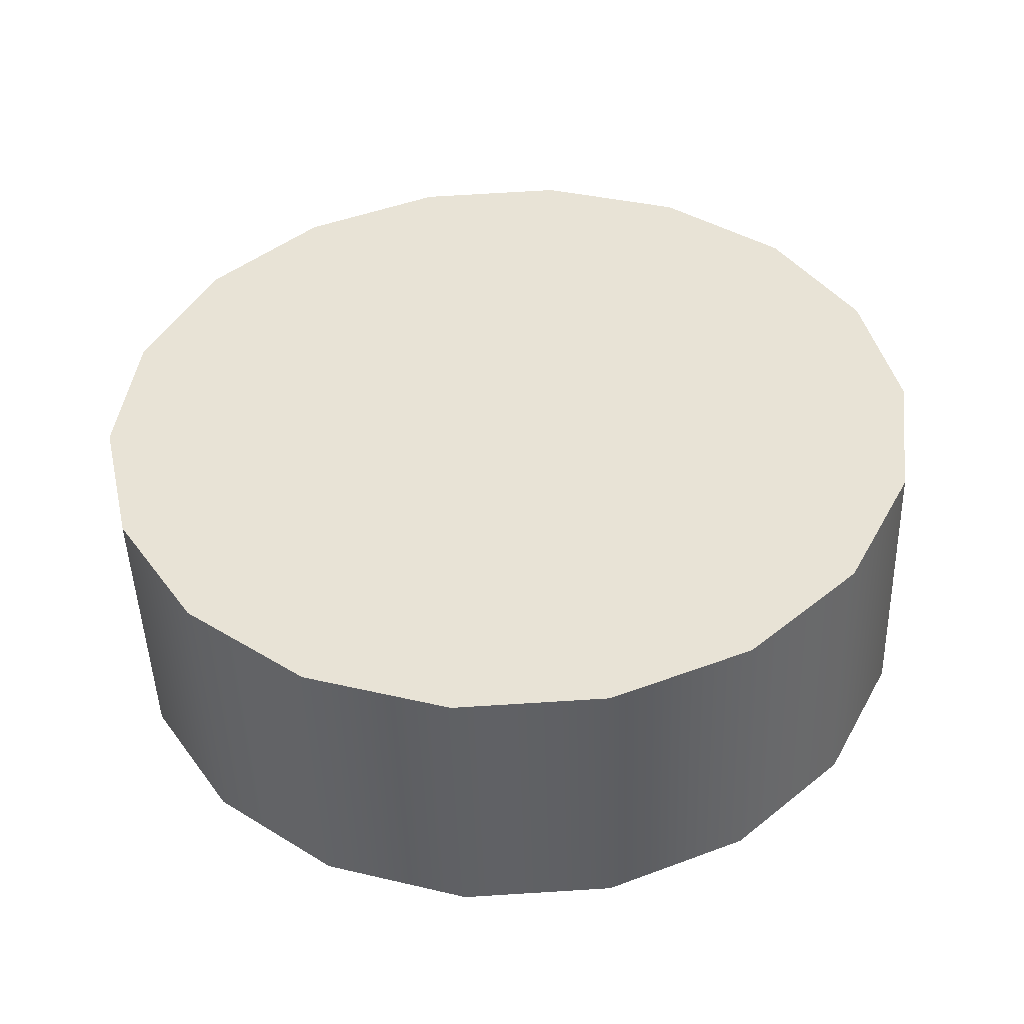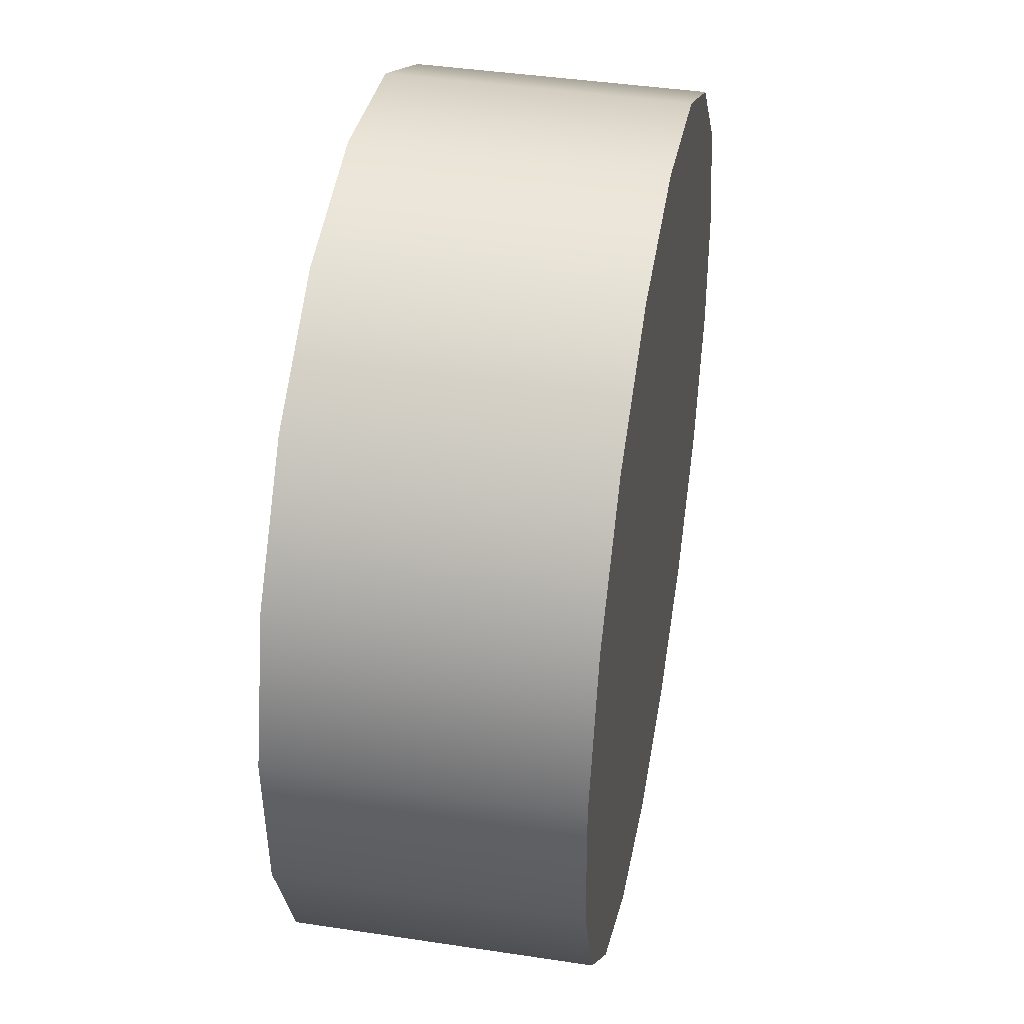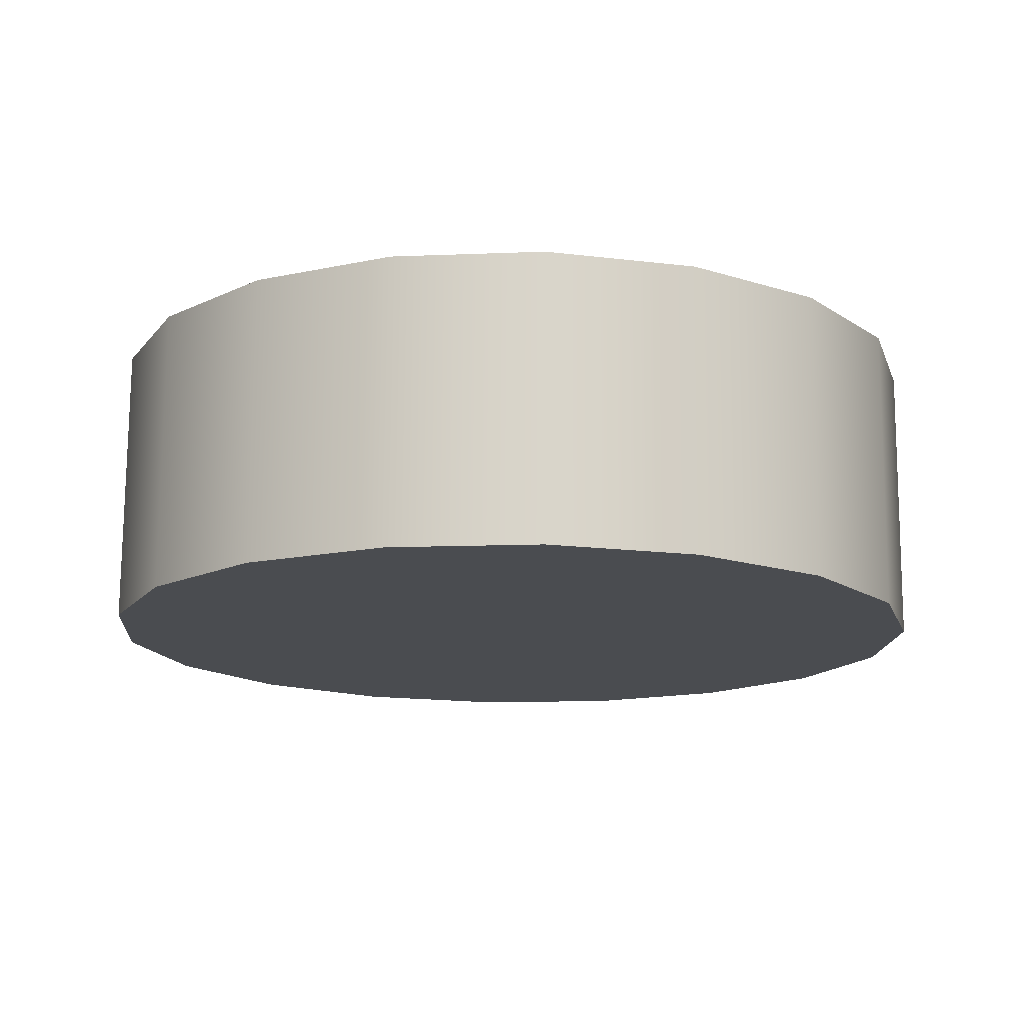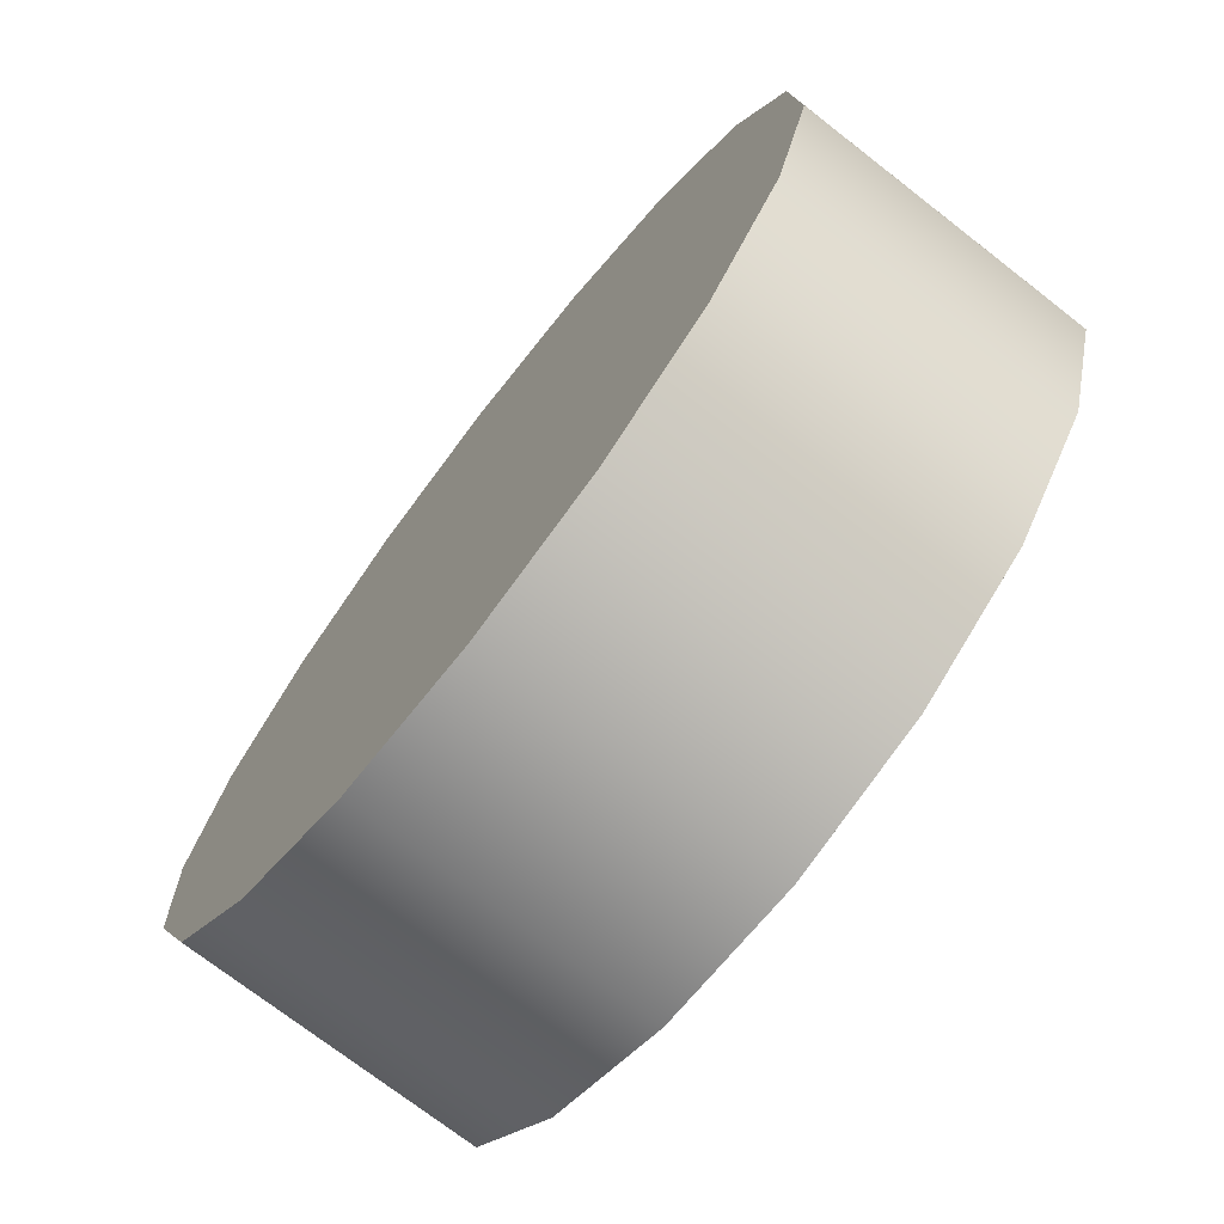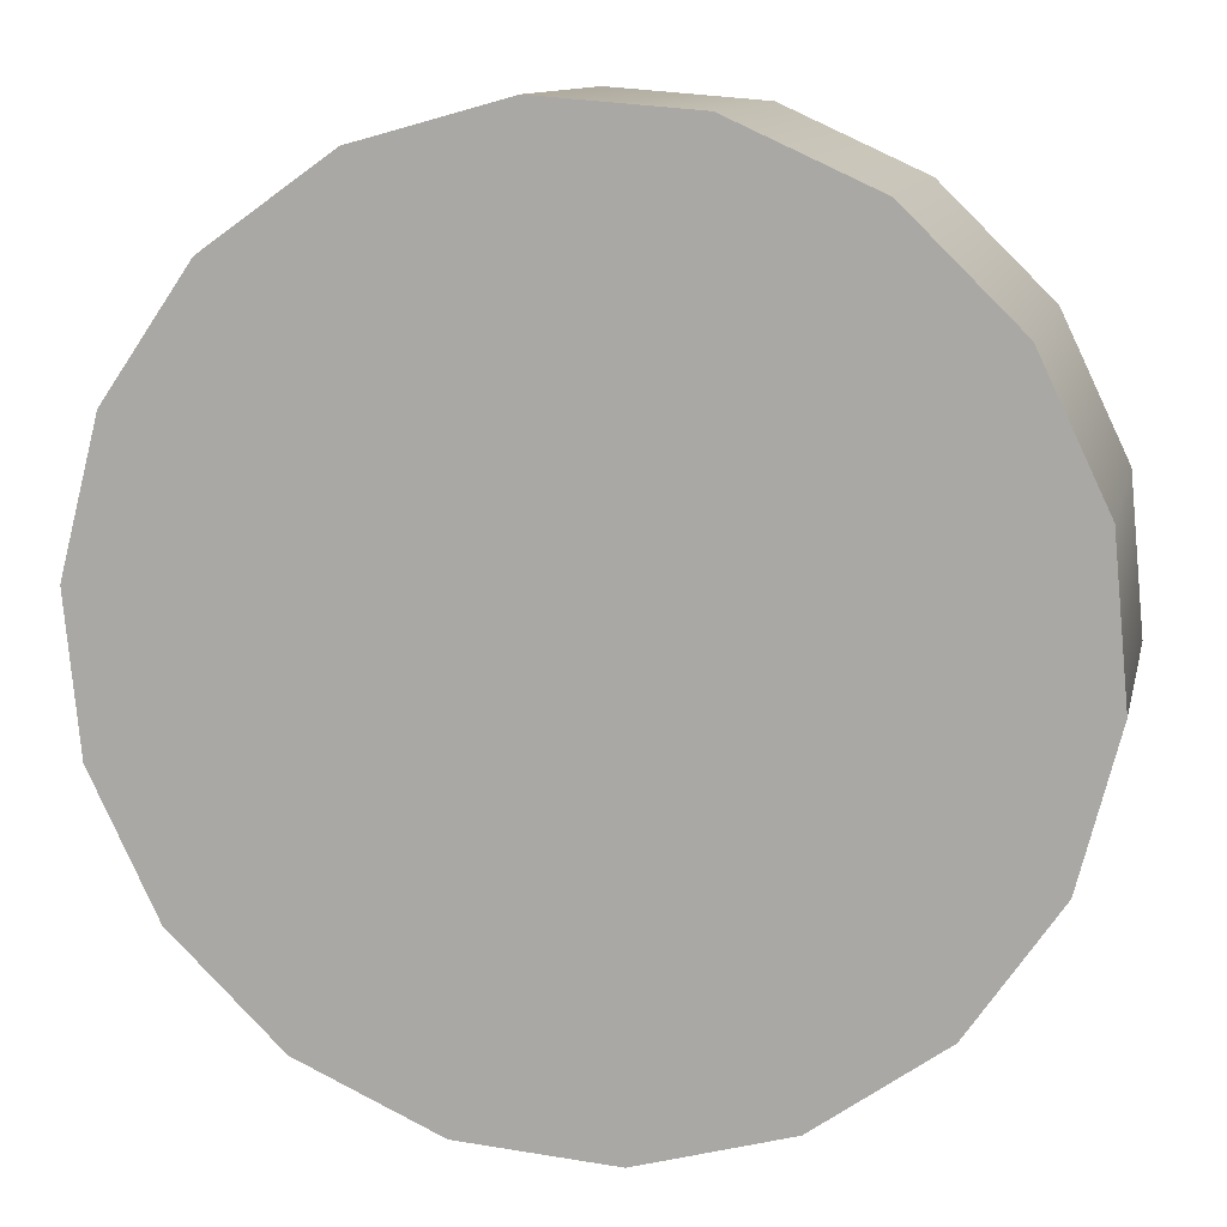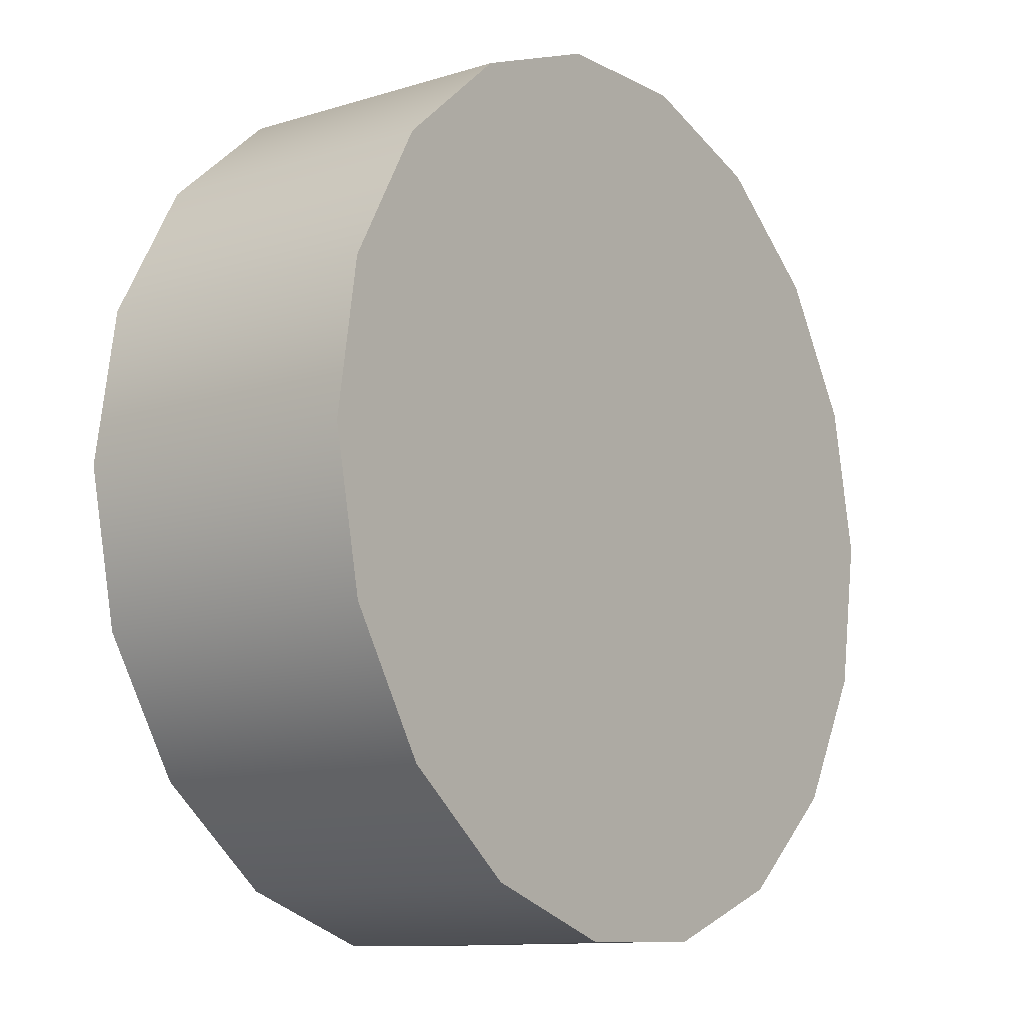
<metadata>
{"format":"obj","ext":"obj","renderer":"f3d","projection":"perspective","resolution":1024,"background":"white","views":[{"elev":41.4,"azim":61.1,"up":"+Z"},{"elev":29.9,"azim":-79.8,"up":"+Y"},{"elev":-16.8,"azim":-10.1,"up":"+Z"},{"elev":-69.7,"azim":-127.8,"up":"+Y"},{"elev":13.6,"azim":-167.7,"up":"+Y"},{"elev":-14.9,"azim":-53.1,"up":"+Y"}]}
</metadata>
<code>
o mesh41/mesh41-geometry#mesh41-geometry
v -0.808 0.09763 0.06151
v -0.8085 0.1048 0.06177
v -0.8076 0.1013 0.06164
v -0.8096 0.09433 0.06139
v -0.8085 0.1046 0.06881
v -0.8076 0.101 0.06868
v -0.808 0.09737 0.06855
v -0.8106 0.1079 0.06188
v -0.8106 0.1076 0.06893
v -0.8096 0.09407 0.06843
v -0.8122 0.09178 0.06129
v -0.8122 0.09152 0.06834
v -0.8135 0.11 0.06196
v -0.8156 0.09002 0.06828
v -0.8156 0.09028 0.06124
v -0.8135 0.1098 0.069
v -0.8171 0.111 0.062
v -0.8193 0.08977 0.06827
v -0.8171 0.1108 0.06904
v -0.8193 0.09002 0.06123
v -0.8207 0.1108 0.06199
v -0.8207 0.1105 0.06903
v -0.8228 0.09103 0.06126
v -0.8228 0.09077 0.06831
v -0.8241 0.1093 0.06193
v -0.8241 0.109 0.06898
v -0.8258 0.09319 0.06134
v -0.8258 0.09293 0.06839
v -0.8267 0.1067 0.06184
v -0.8267 0.1065 0.06888
v -0.8278 0.09597 0.0685
v -0.8278 0.09623 0.06145
v -0.8283 0.1034 0.06172
v -0.8287 0.09953 0.06863
v -0.8283 0.1032 0.06876
v -0.8287 0.09979 0.06158
f 1 2 3
f 2 1 4
f 3 2 1
f 4 1 2
f 5 3 2
f 2 3 5
f 6 1 3
f 3 1 6
f 7 4 1
f 1 4 7
f 2 4 8
f 8 4 2
f 3 5 6
f 6 5 3
f 2 9 5
f 5 9 2
f 1 6 7
f 7 6 1
f 4 7 10
f 10 7 4
f 8 4 11
f 9 2 8
f 11 4 8
f 5 7 6
f 6 7 5
f 8 2 9
f 10 5 9
f 9 5 10
f 7 5 10
f 10 5 7
f 12 4 10
f 10 4 12
f 4 12 11
f 11 12 4
f 8 11 13
f 13 9 8
f 8 9 13
f 13 11 8
f 10 9 12
f 12 9 10
f 14 11 12
f 12 11 14
f 13 11 15
f 15 11 13
f 9 13 16
f 16 13 9
f 12 9 16
f 16 9 12
f 11 14 15
f 15 14 11
f 12 16 14
f 14 16 12
f 13 15 17
f 17 15 13
f 17 16 13
f 13 16 17
f 18 15 14
f 14 15 18
f 14 16 19
f 19 16 14
f 17 15 20
f 20 15 17
f 16 17 19
f 19 17 16
f 15 18 20
f 20 18 15
f 14 19 18
f 18 19 14
f 17 20 21
f 21 20 17
f 17 22 19
f 19 22 17
f 18 23 20
f 20 23 18
f 18 19 22
f 22 19 18
f 21 20 23
f 23 20 21
f 22 17 21
f 21 17 22
f 23 18 24
f 24 18 23
f 18 22 24
f 24 22 18
f 21 23 25
f 25 23 21
f 21 26 22
f 22 26 21
f 24 27 23
f 23 27 24
f 24 22 26
f 26 22 24
f 25 23 27
f 27 23 25
f 26 21 25
f 25 21 26
f 27 24 28
f 28 24 27
f 24 26 28
f 28 26 24
f 25 27 29
f 29 27 25
f 25 30 26
f 26 30 25
f 31 27 28
f 28 27 31
f 28 26 30
f 30 26 28
f 29 27 32
f 32 27 29
f 30 25 29
f 29 25 30
f 27 31 32
f 32 31 27
f 28 30 31
f 31 30 28
f 29 32 33
f 33 32 29
f 33 30 29
f 29 30 33
f 34 32 31
f 31 32 34
f 31 30 35
f 35 30 31
f 33 32 36
f 36 32 33
f 30 33 35
f 35 33 30
f 32 34 36
f 36 34 32
f 31 35 34
f 34 35 31
f 36 35 33
f 33 35 36
f 35 36 34
f 34 36 35

</code>
